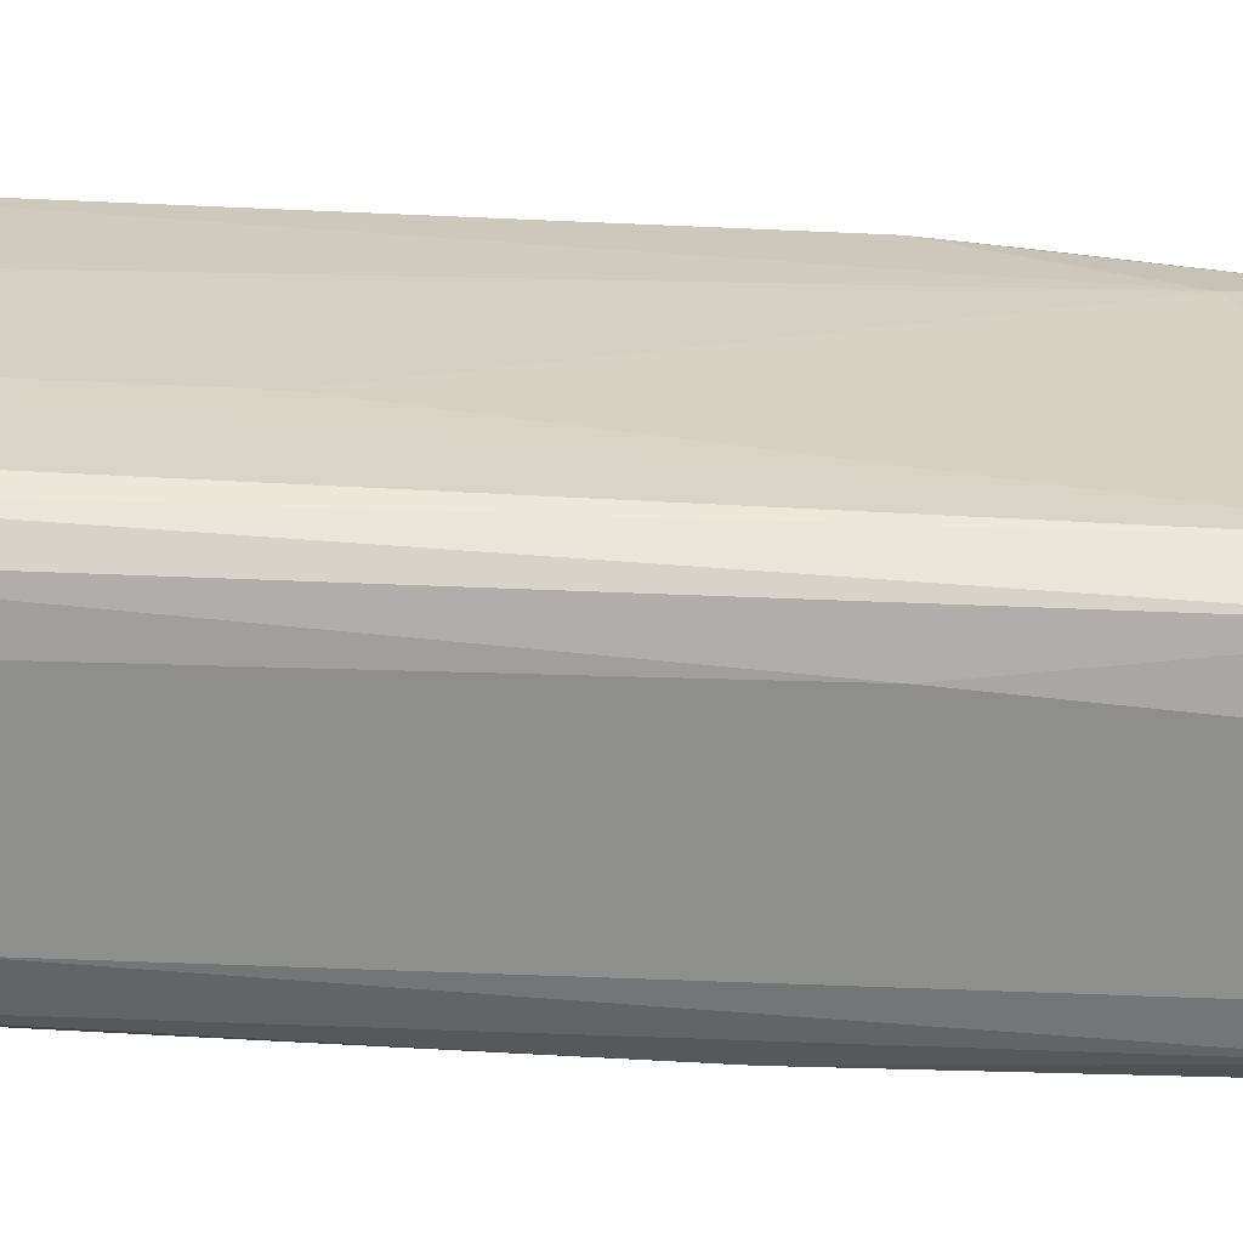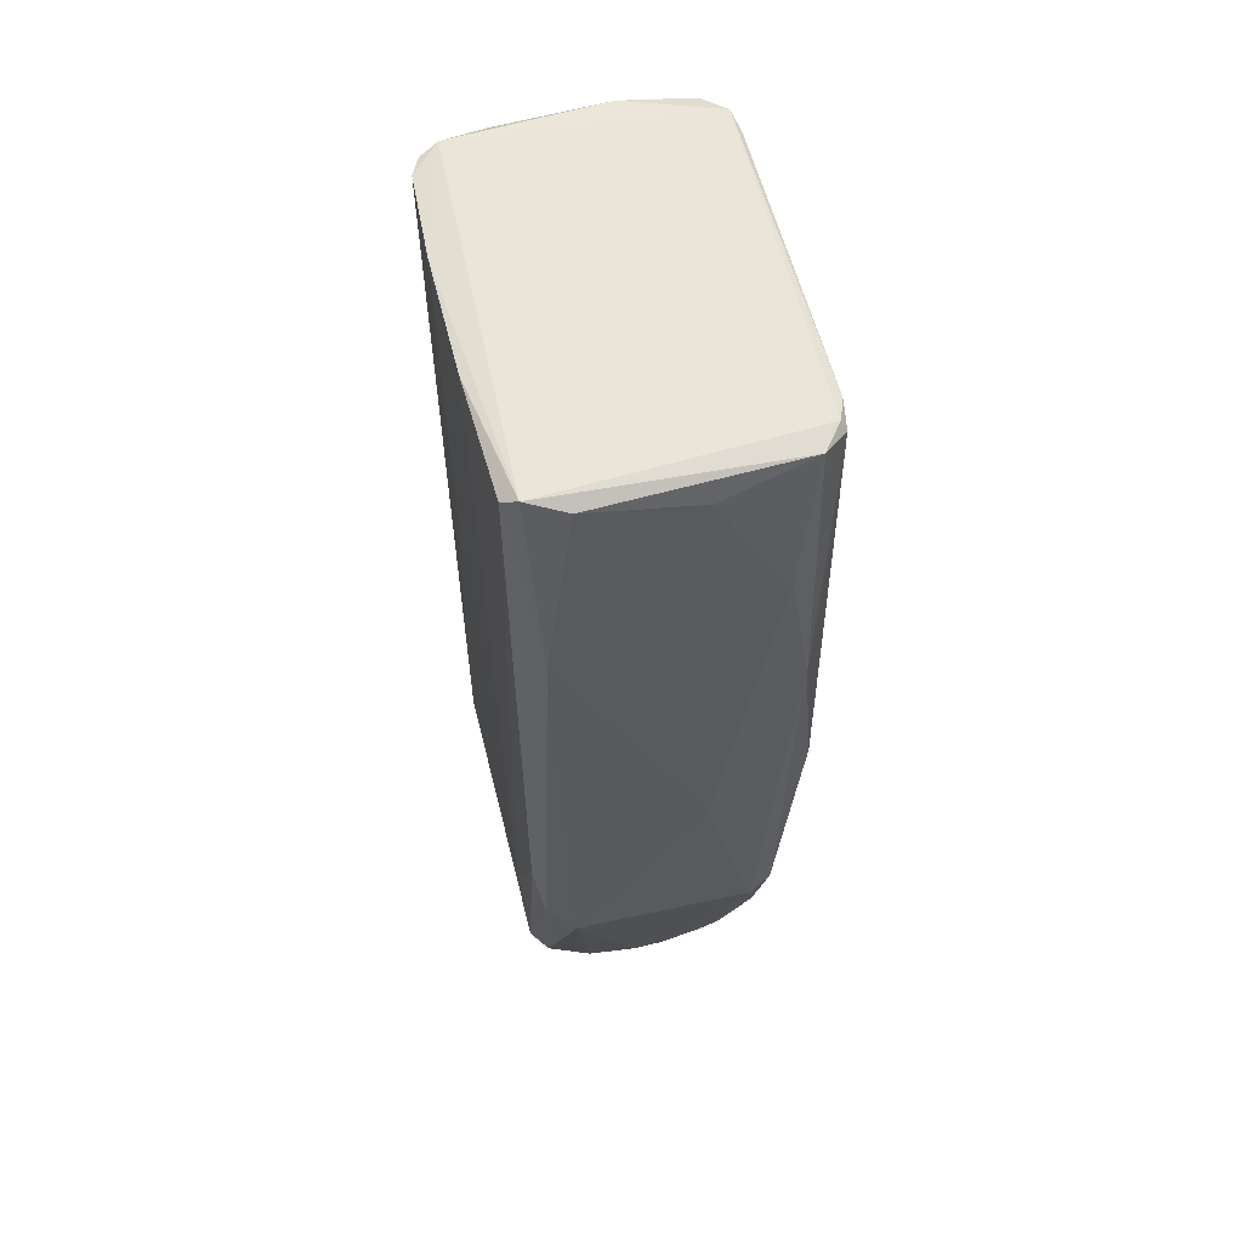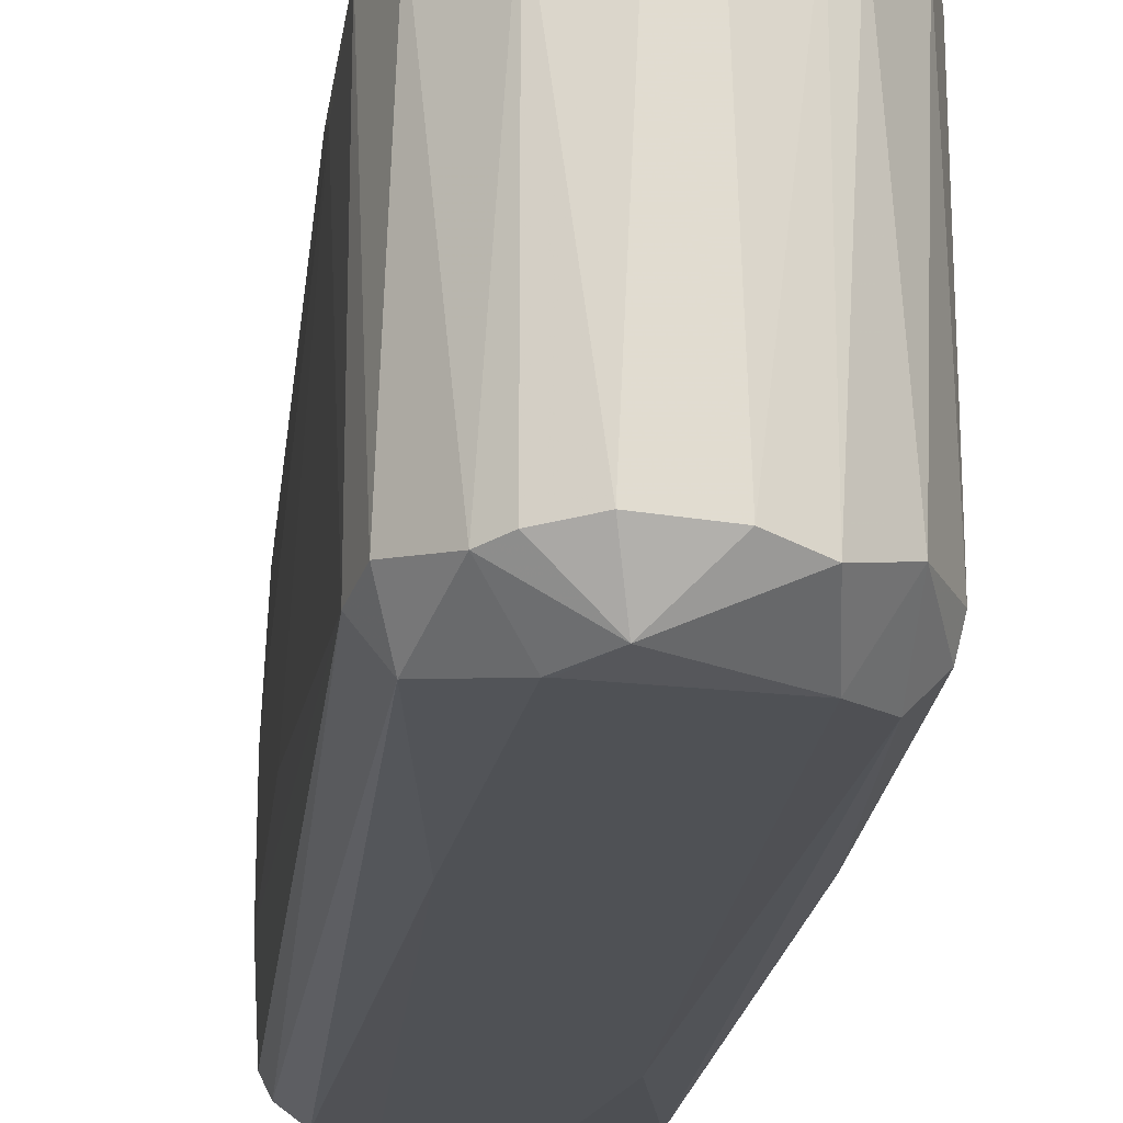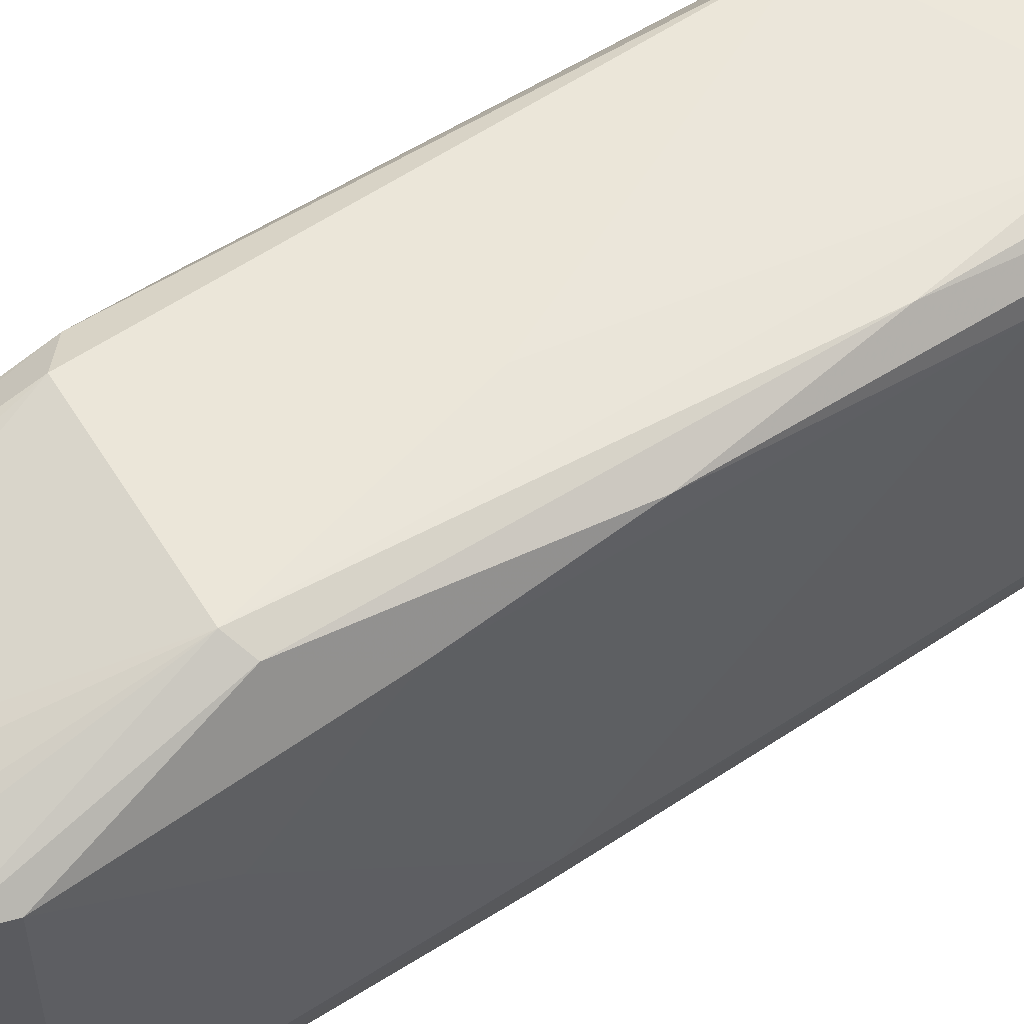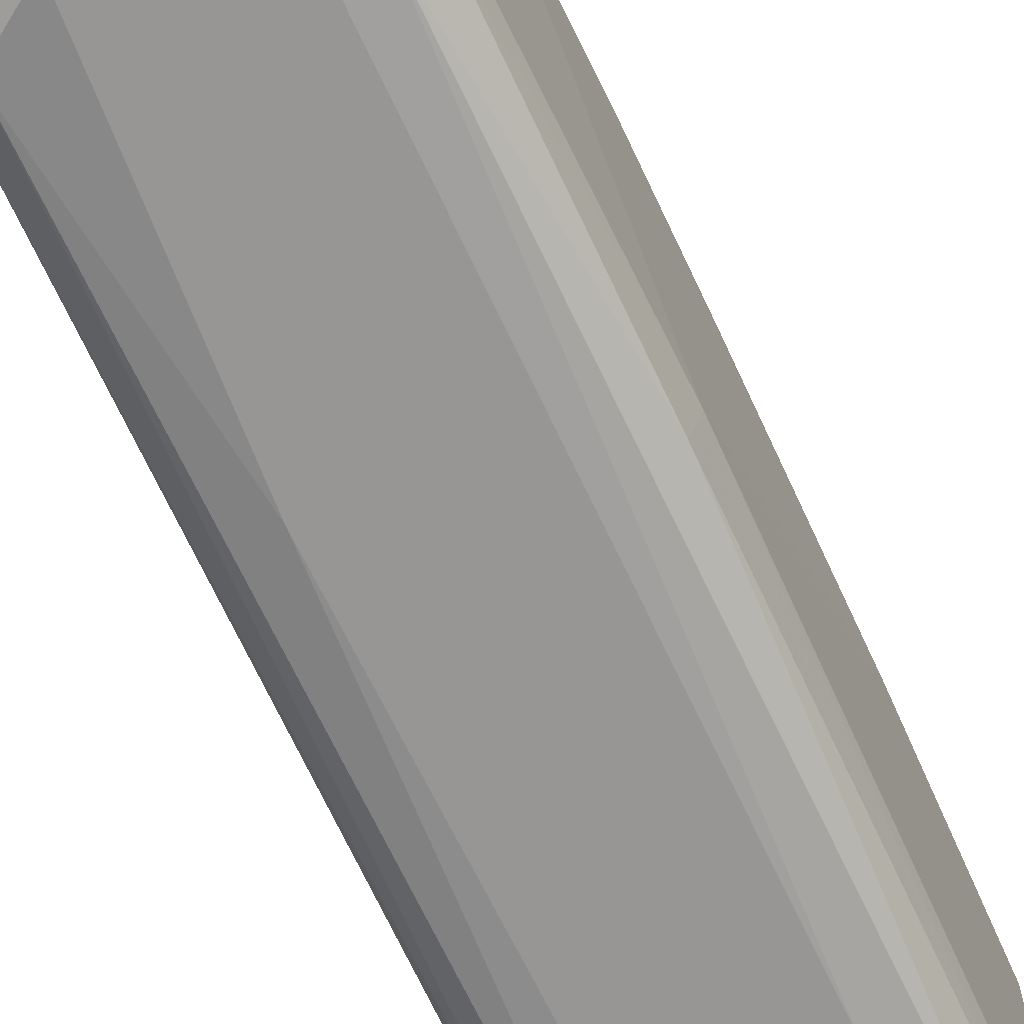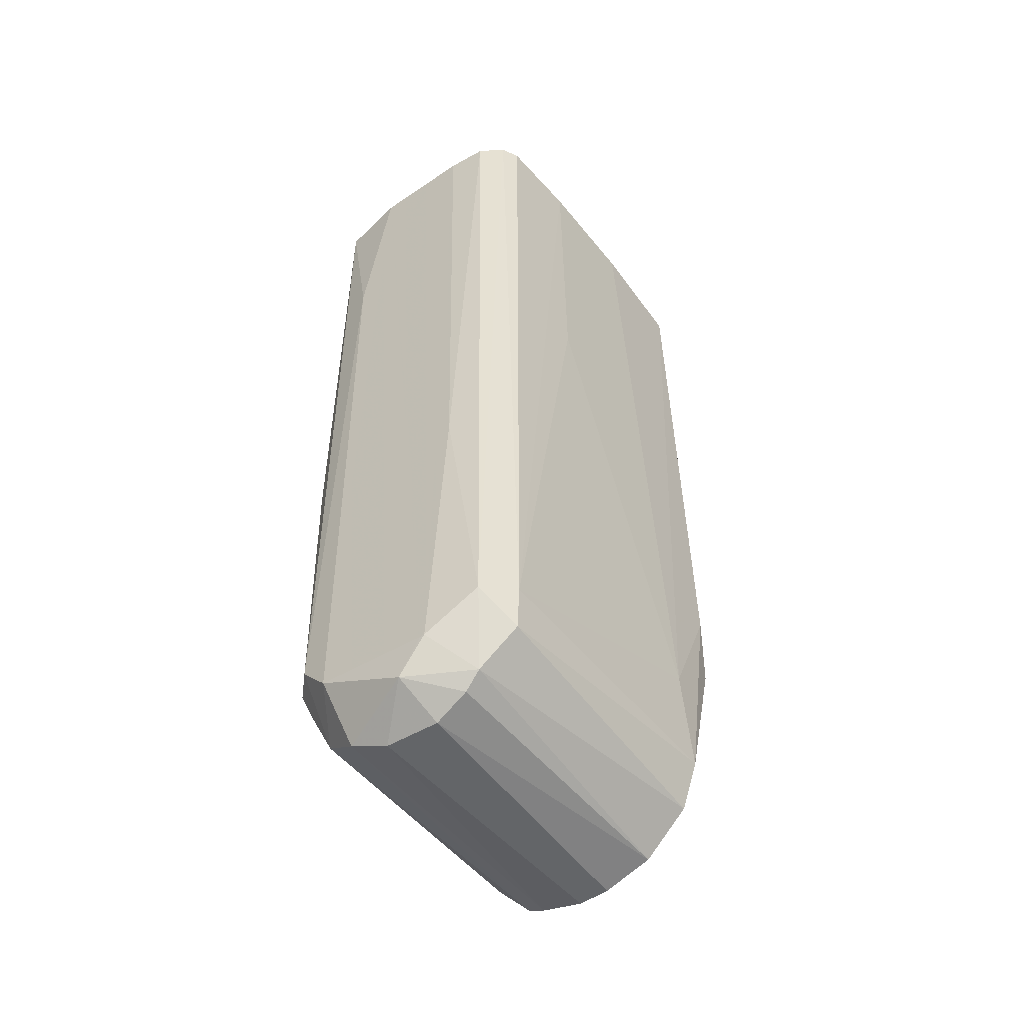
<metadata>
{"format":"obj","ext":"obj","renderer":"f3d","projection":"perspective","resolution":1024,"background":"white","views":[{"elev":-64.8,"azim":87.0,"up":"+Y"},{"elev":58.4,"azim":166.0,"up":"+Z"},{"elev":-19.9,"azim":173.7,"up":"+Y"},{"elev":57.2,"azim":-124.5,"up":"+Y"},{"elev":-67.9,"azim":-155.6,"up":"+Y"},{"elev":-51.4,"azim":37.4,"up":"+Z"}]}
</metadata>
<code>
o convex_0
v -0.009652 0.06316 0.195
v 0.0137 -0.04969 -0.02029
v 0.015 -0.04969 -0.02029
v -0.01354 -0.04969 0.2353
v 0.03836 0.02037 0.2353
v -0.033 0.045 -0.01897
v 0.03705 0.045 -0.007292
v -0.03949 -0.03283 0.2353
v -0.0356 -0.0419 -0.006005
v 0.03705 -0.03802 0.2353
v -0.03819 0.05409 0.234
v 0.03316 0.05669 0.2366
v 0.03705 -0.03802 -0.007318
v 0.02667 0.06576 0.03681
v -0.03819 0.05928 0.1017
v 0.004613 0.045 -0.03714
v -0.01743 -0.0393 -0.03323
v -0.02392 0.06576 0.03421
v 0.02797 -0.04839 0.234
v 0.01889 -0.03671 -0.03326
v -0.02911 -0.04839 -0.006005
v -0.033 -0.04709 0.234
v -0.03819 0.02294 0.02644
v 0.03705 0.05799 0.06278
v -0.0317 0.05928 0.2353
v 0.03186 0.045 -0.02157
v -0.03949 -0.03153 0.08223
v 0.03057 0.06318 0.1782
v 0.03057 -0.0471 -0.009891
v -0.03949 0.0515 0.1717
v 0.03836 0.03852 0.02124
v 0.03705 0.05409 0.234
v -0.01743 0.045 -0.03323
v -0.03819 -0.03931 0.2366
v -0.03689 0.045 -0.007292
v 0.03836 -0.01207 0.1432
v -0.03689 -0.03542 -0.008605
v -0.007053 -0.03671 -0.03714
v 0.02278 0.06057 0.234
v -0.02002 -0.04969 -0.01638
v -0.033 0.06316 0.1496
v -0.009652 0.06576 0.0926
v 0.01889 0.045 -0.03326
v 0.03446 -0.03542 -0.01766
v -0.02911 -0.03542 -0.02417
v 0.02927 -0.04579 0.2366
v -0.03689 0.05279 0.2366
v 0.0163 -0.04969 0.234
v -0.03689 -0.0432 0.08092
v -0.0304 0.06316 0.03681
v 0.03446 -0.0432 0.2353
v -0.02262 -0.04969 0.1808
v -0.03949 0.0463 0.2353
v 0.005916 -0.04839 -0.02934
v 0.008507 -0.03542 -0.03714
v 0.03446 0.06188 0.0433
v -0.02652 0.06316 0.1924
v -0.007053 0.06187 0.2288
v -0.02262 0.045 -0.03066
v 0.03836 -0.01337 0.2353
v 0.02019 -0.04969 0.06666
v 0.02407 -0.038 -0.02934
v -0.004455 0.045 -0.03714
v -0.03819 0.05279 0.05887
f 15 50 64
f 2 3 4
f 14 16 18
f 11 15 30
f 27 8 30
f 23 27 30
f 13 7 31
f 7 24 31
f 31 24 32
f 12 5 32
f 28 12 32
f 5 31 32
f 22 4 34
f 8 27 34
f 31 5 36
f 13 31 36
f 9 27 37
f 27 23 37
f 35 6 37
f 23 35 37
f 17 33 38
f 25 12 39
f 12 28 39
f 2 4 40
f 15 11 41
f 11 25 41
f 14 18 42
f 1 28 42
f 28 14 42
f 16 14 43
f 14 26 43
f 7 13 44
f 26 7 44
f 13 29 44
f 21 9 45
f 37 6 45
f 9 37 45
f 17 40 45
f 40 21 45
f 34 4 46
f 34 46 47
f 25 11 47
f 12 25 47
f 46 12 47
f 4 3 48
f 46 4 48
f 19 46 48
f 9 21 49
f 21 22 49
f 27 9 49
f 22 34 49
f 34 27 49
f 18 6 50
f 6 35 50
f 15 41 50
f 41 18 50
f 13 10 51
f 29 13 51
f 19 29 51
f 10 46 51
f 46 19 51
f 4 22 52
f 22 21 52
f 40 4 52
f 21 40 52
f 30 8 53
f 11 30 53
f 8 34 53
f 34 47 53
f 47 11 53
f 3 2 54
f 17 38 54
f 2 40 54
f 40 17 54
f 38 16 55
f 16 43 55
f 43 20 55
f 20 54 55
f 54 38 55
f 24 7 56
f 7 26 56
f 26 14 56
f 14 28 56
f 32 24 56
f 28 32 56
f 18 41 57
f 41 25 57
f 42 18 57
f 1 42 57
f 28 1 58
f 25 39 58
f 39 28 58
f 1 57 58
f 57 25 58
f 6 18 59
f 33 17 59
f 18 33 59
f 45 6 59
f 17 45 59
f 5 12 60
f 10 13 60
f 36 5 60
f 13 36 60
f 46 10 60
f 12 46 60
f 3 29 61
f 29 19 61
f 48 3 61
f 19 48 61
f 29 3 62
f 20 43 62
f 43 26 62
f 26 44 62
f 44 29 62
f 3 54 62
f 54 20 62
f 18 16 63
f 33 18 63
f 16 38 63
f 38 33 63
f 30 15 64
f 23 30 64
f 35 23 64
f 50 35 64

</code>
